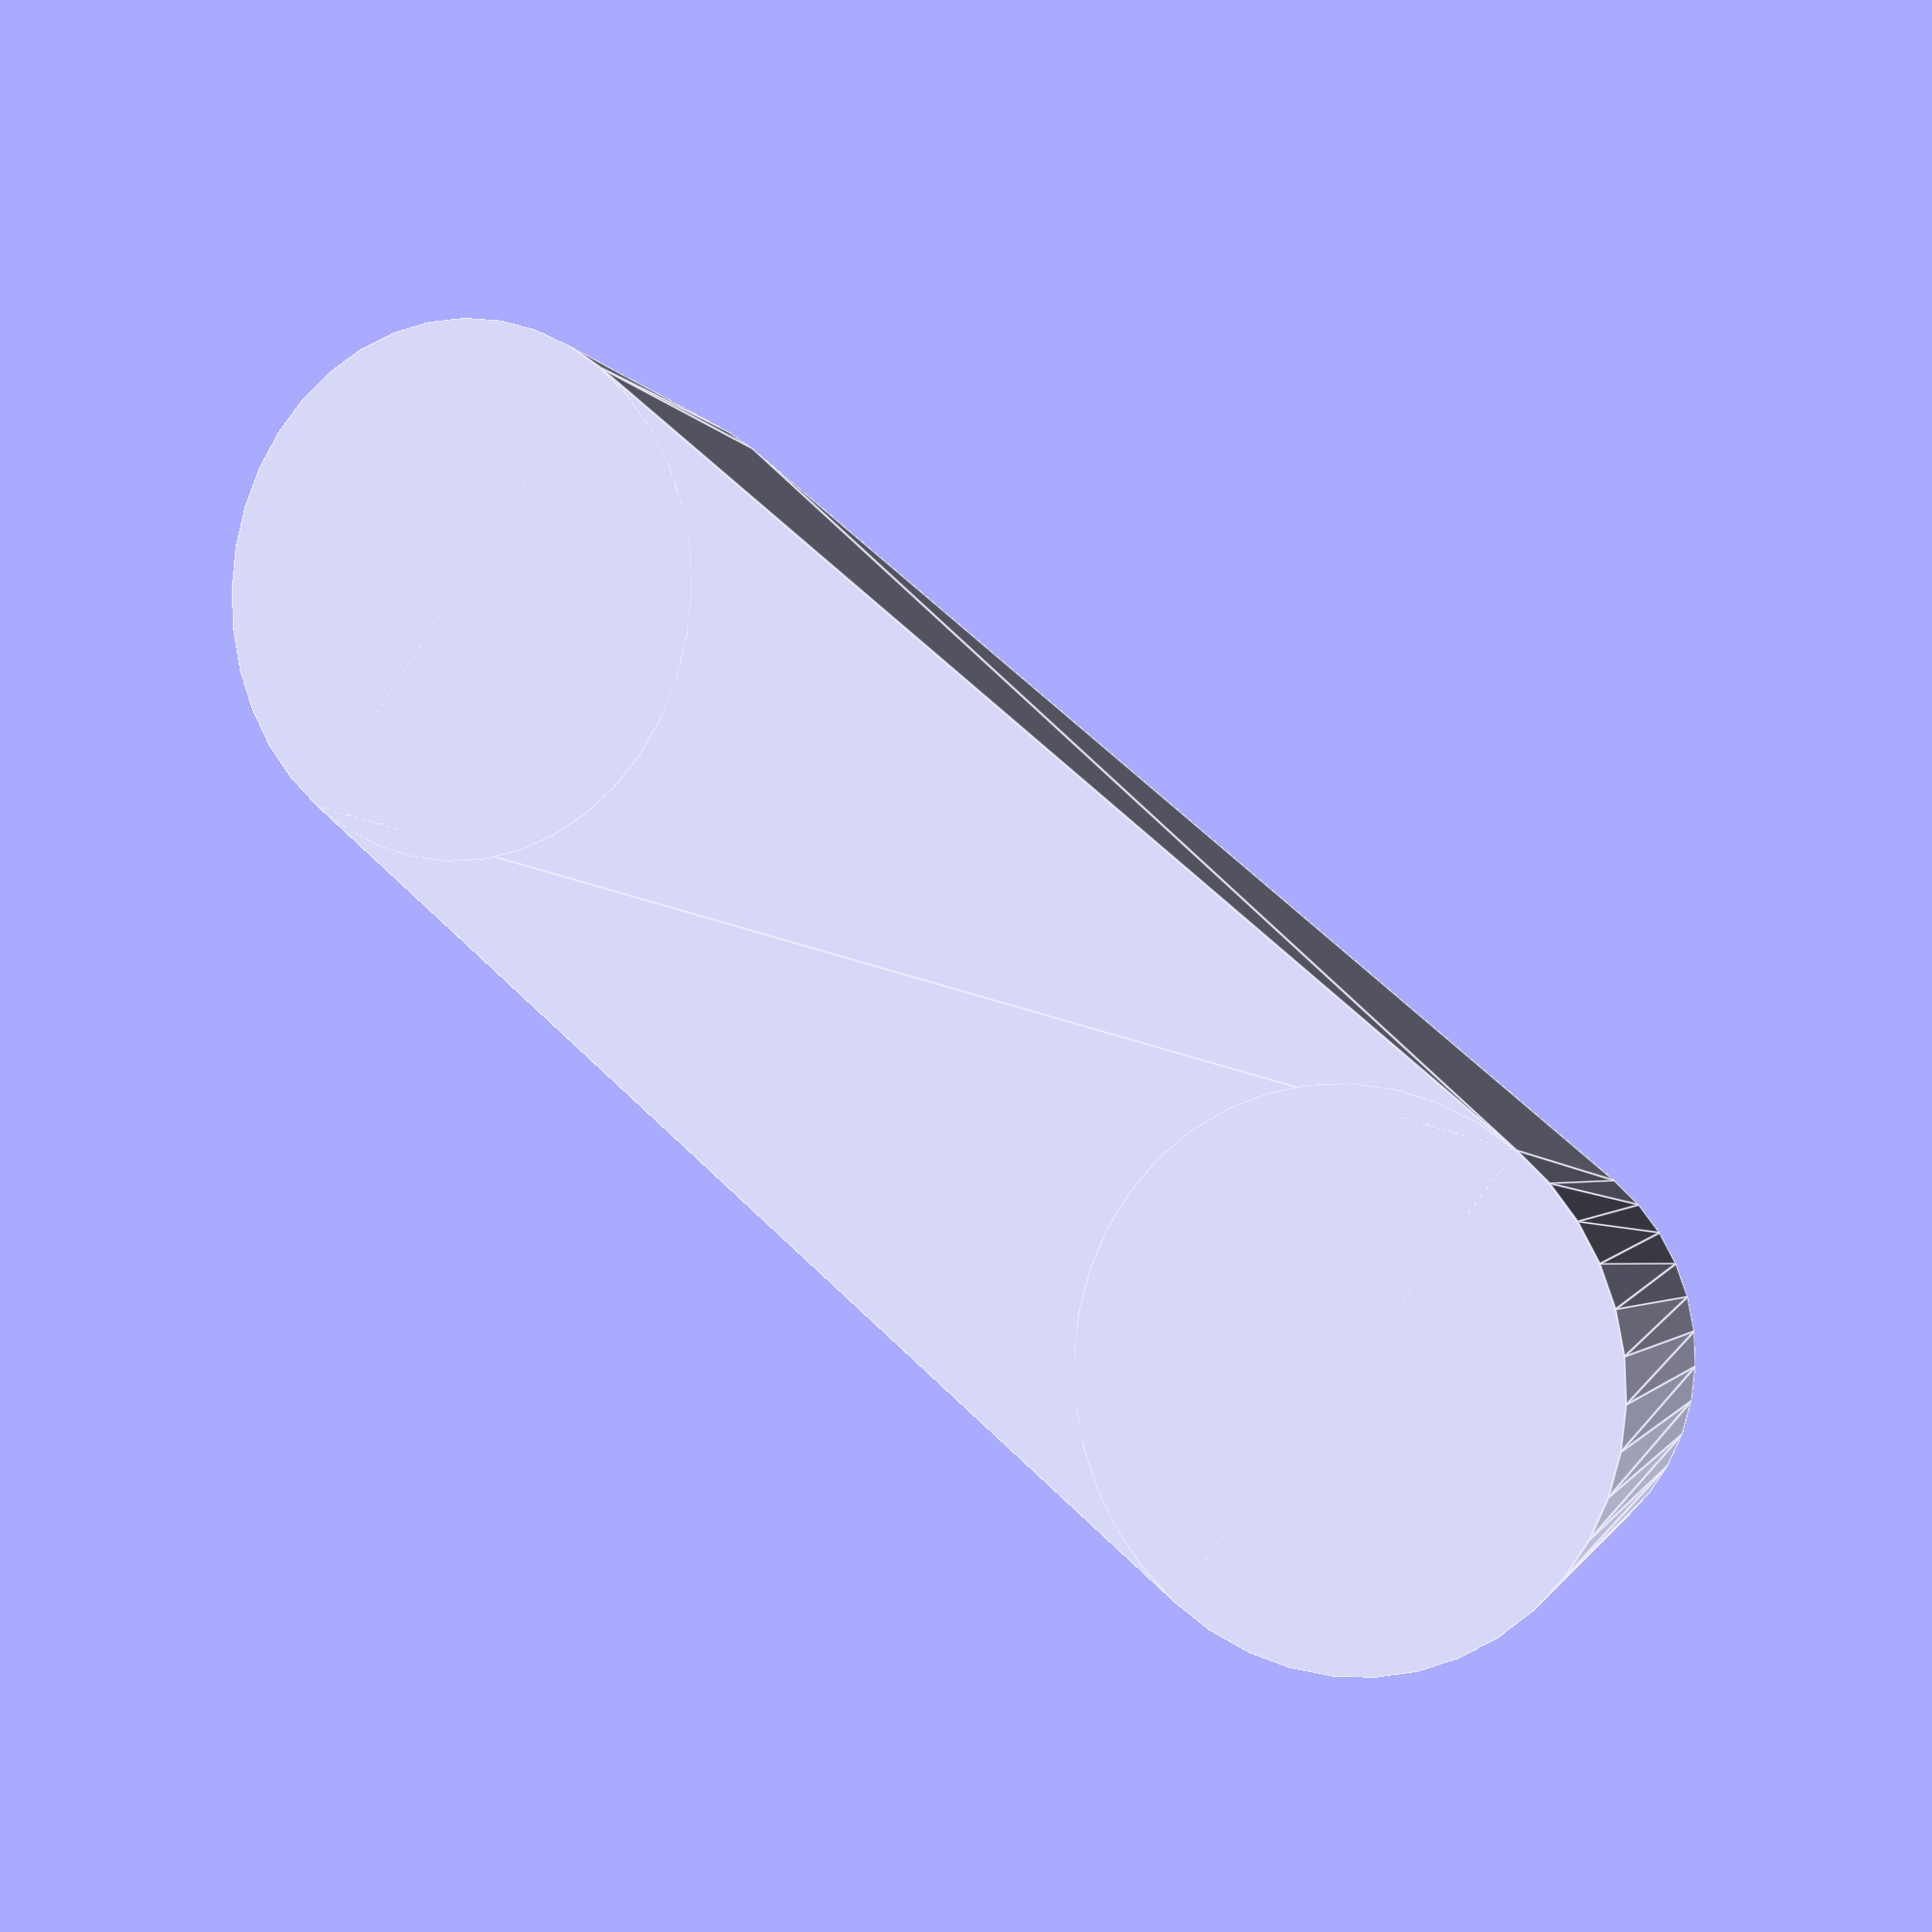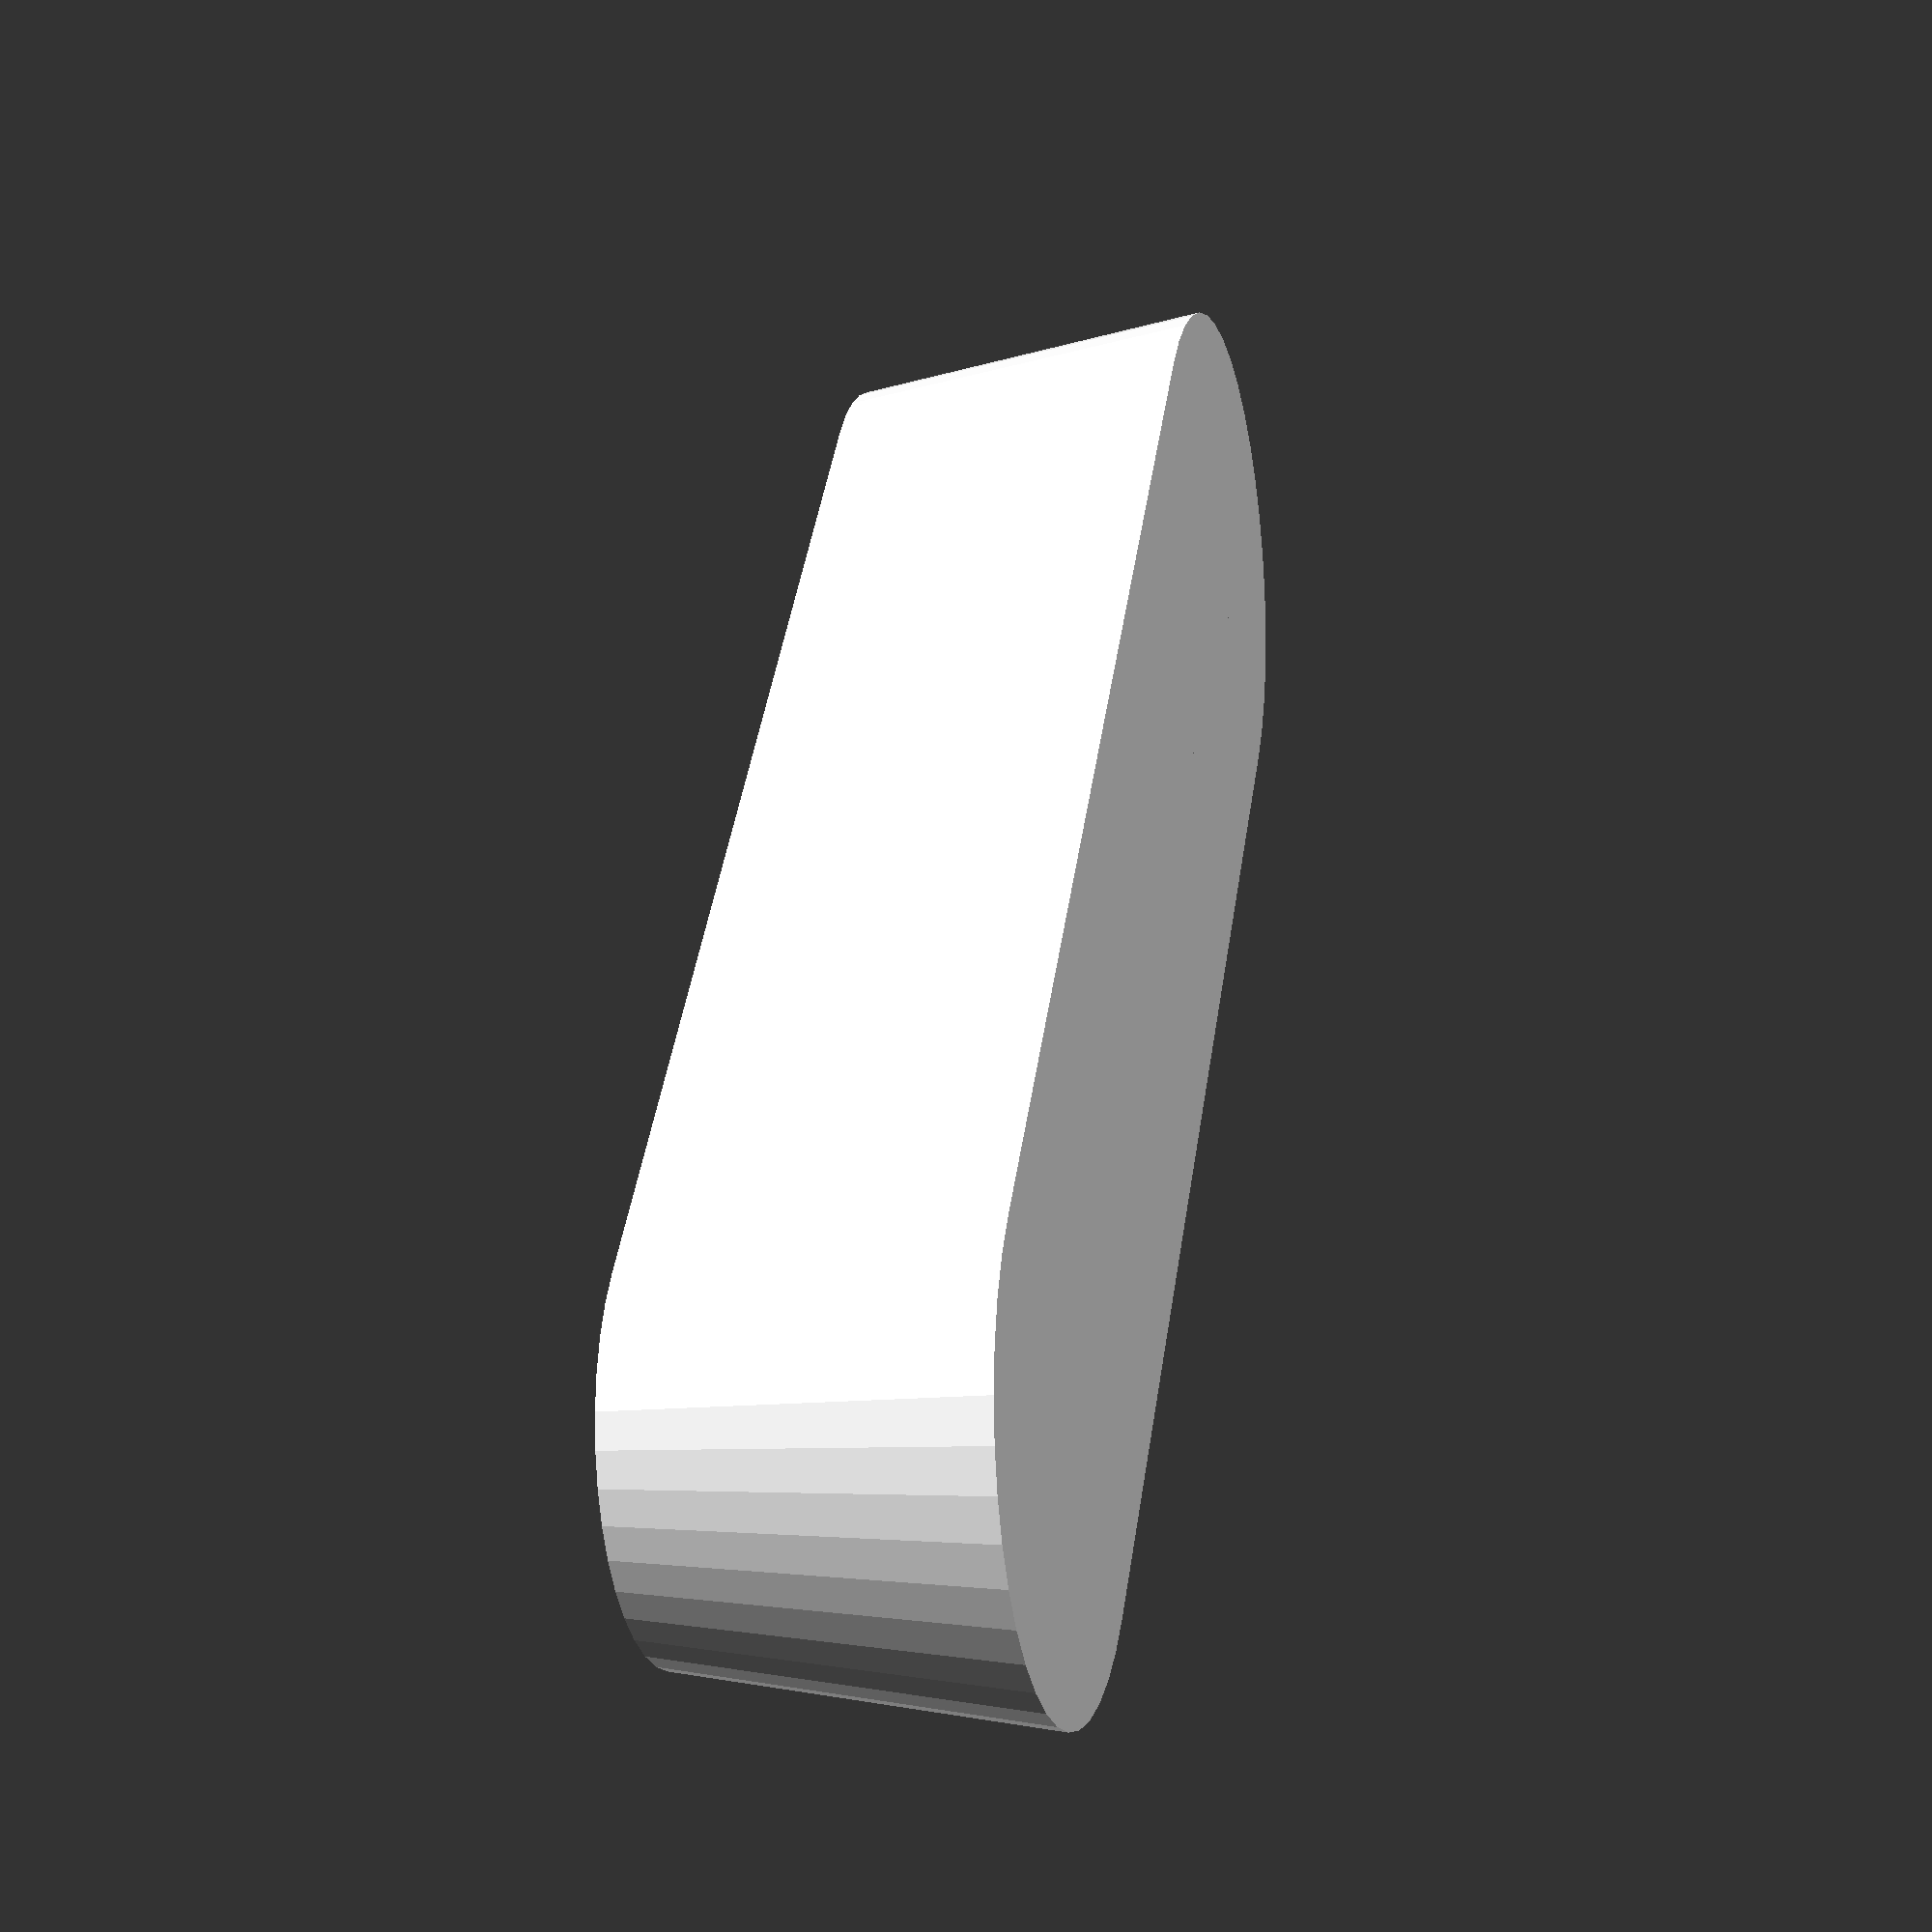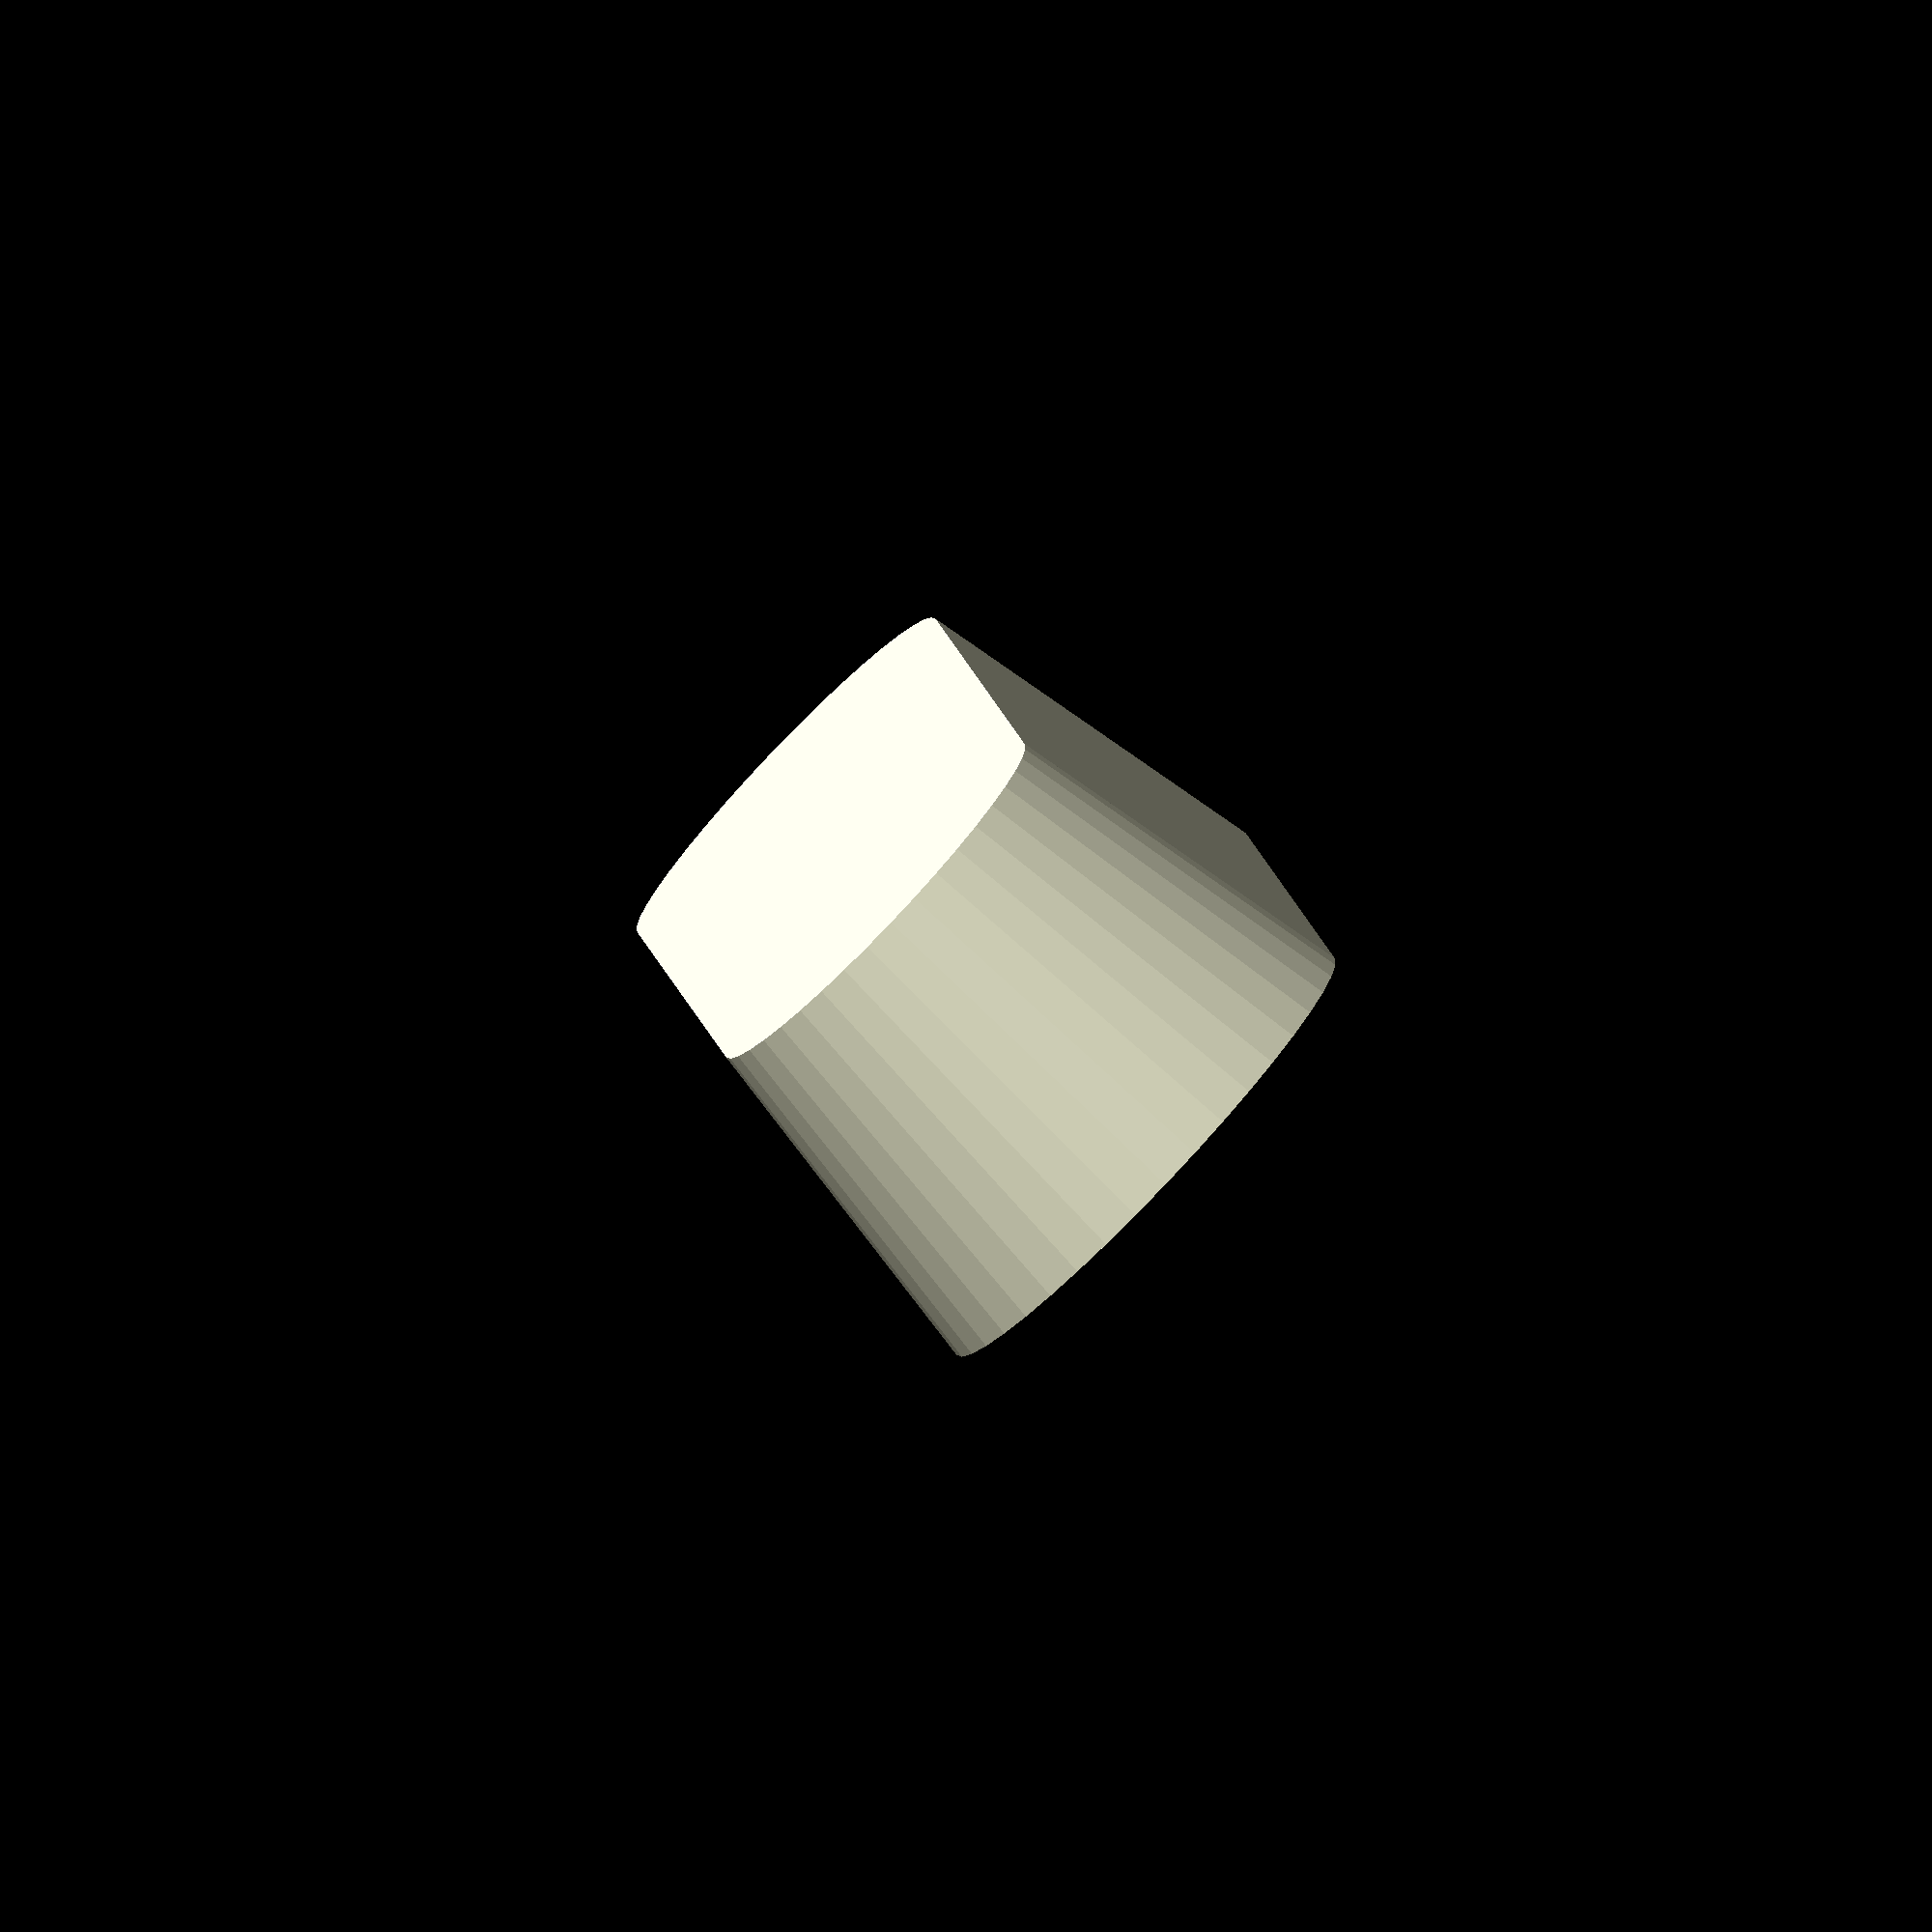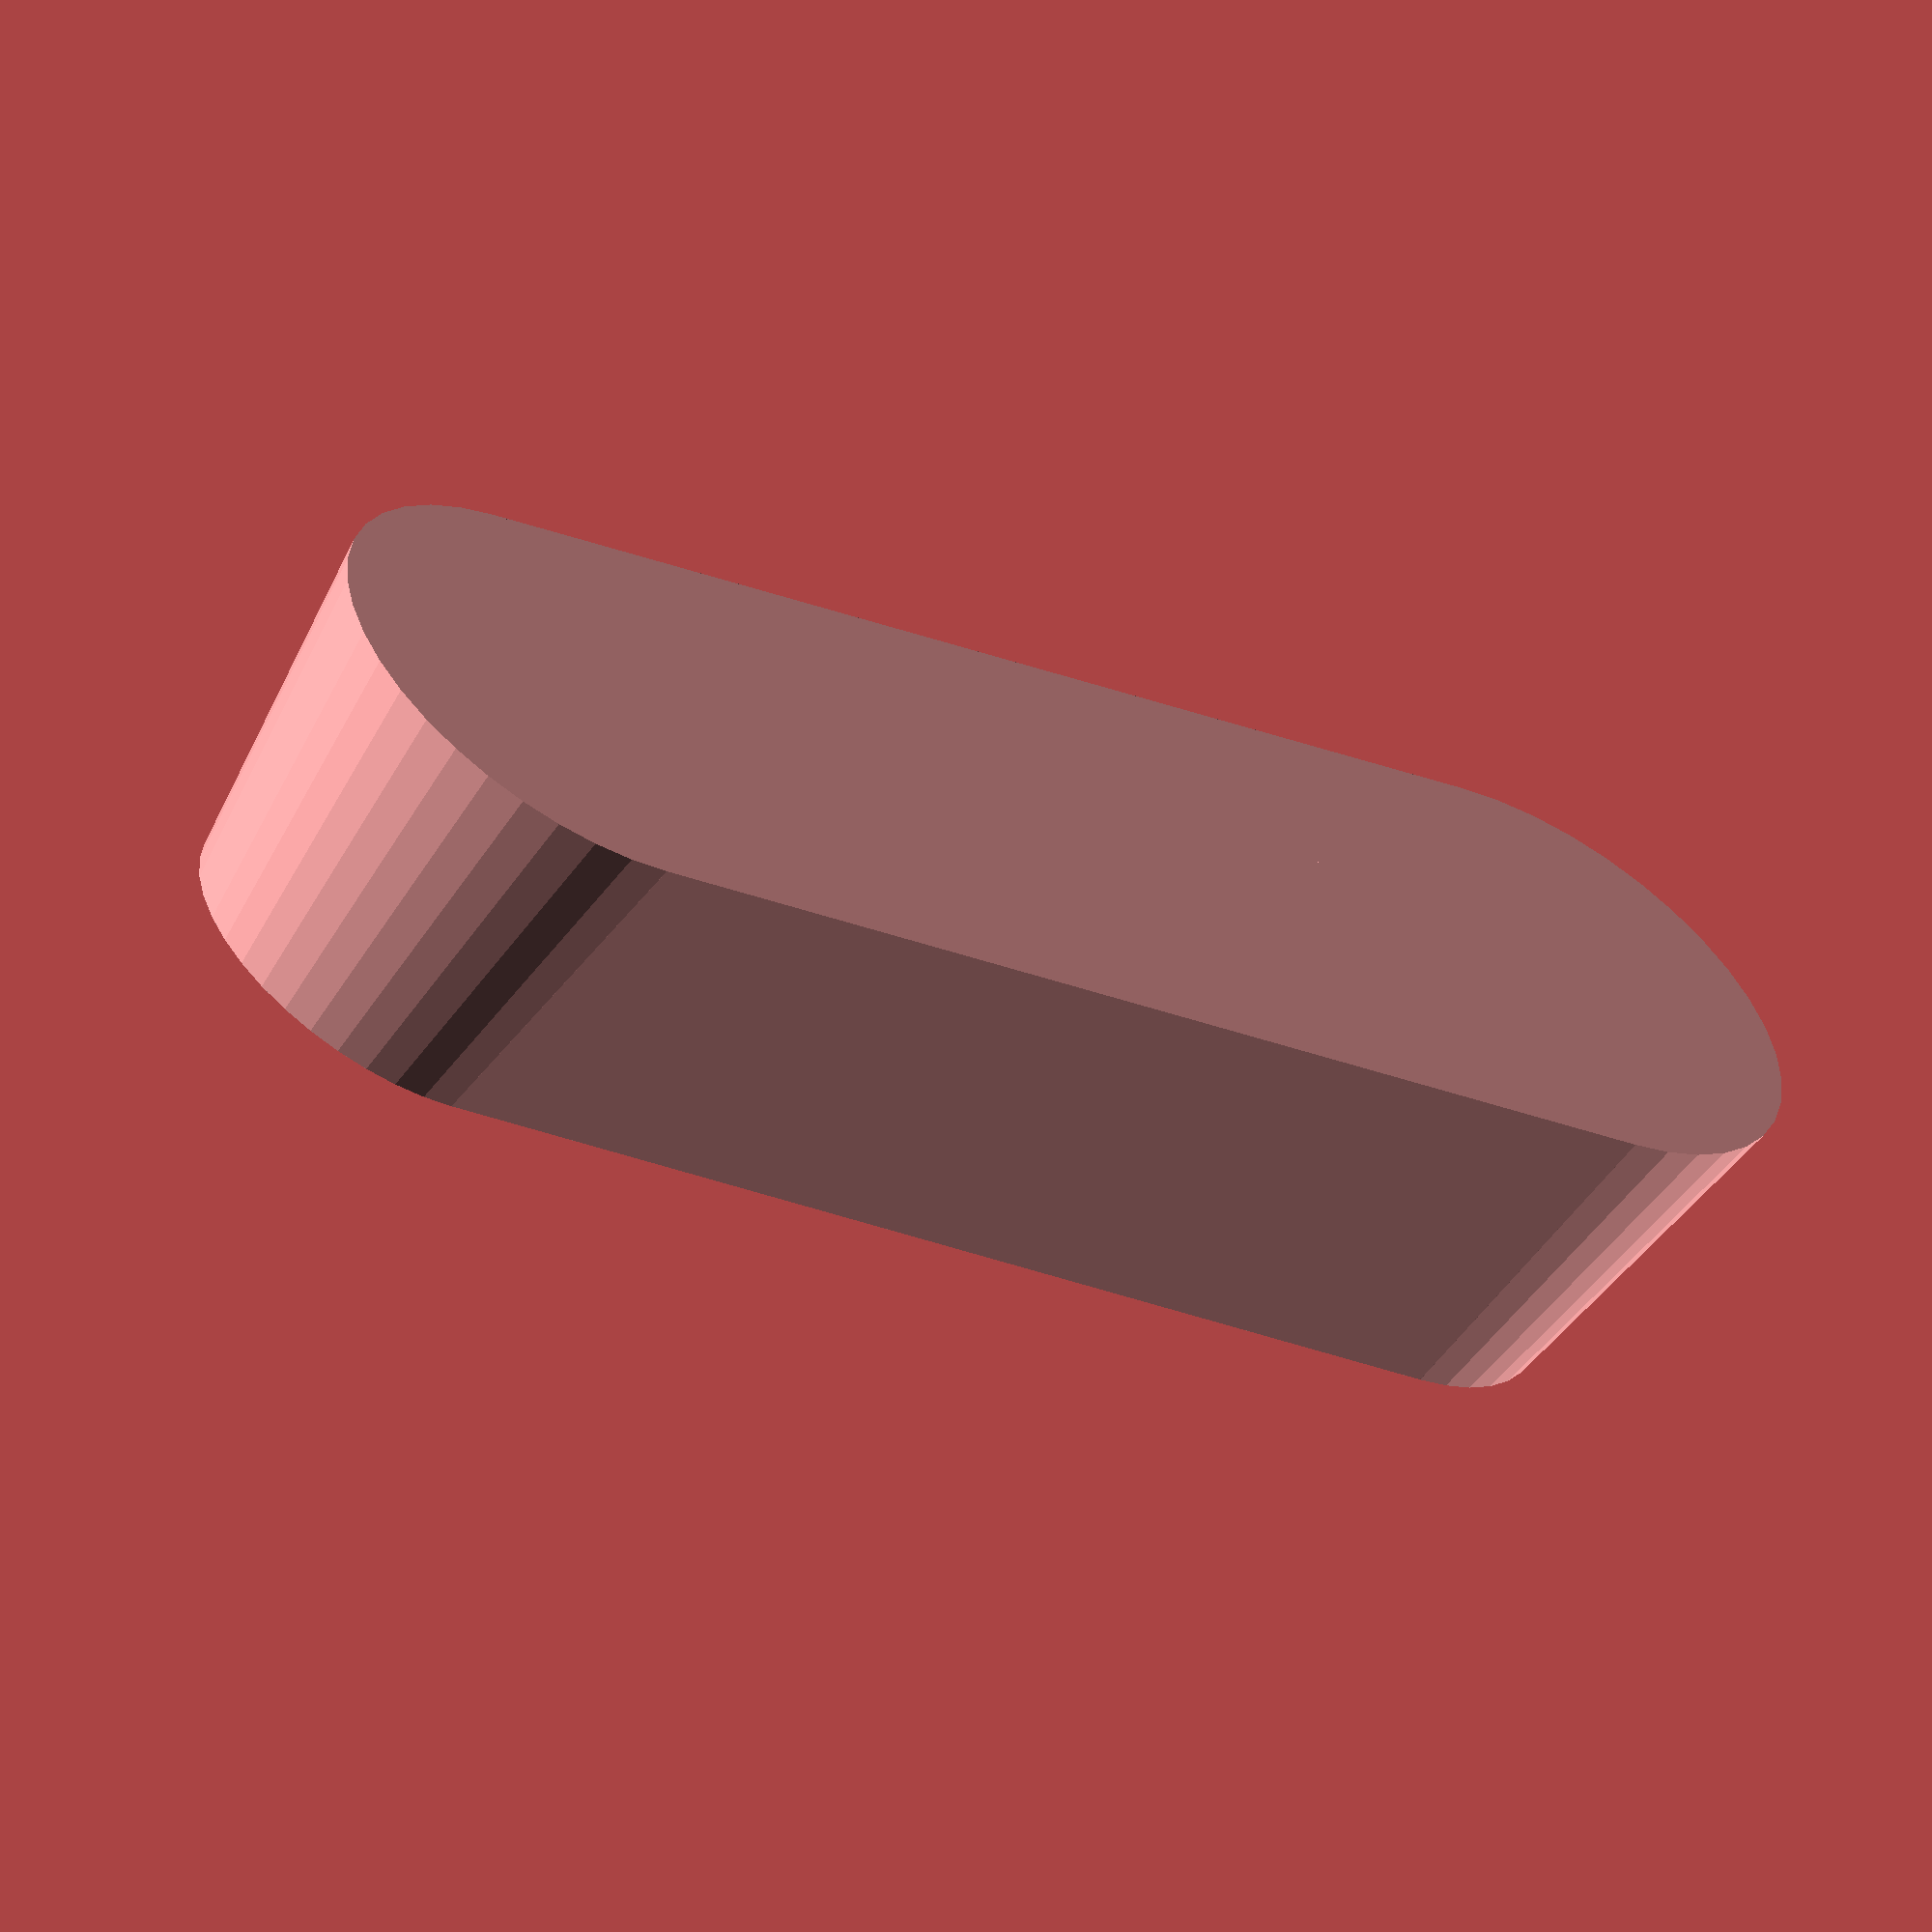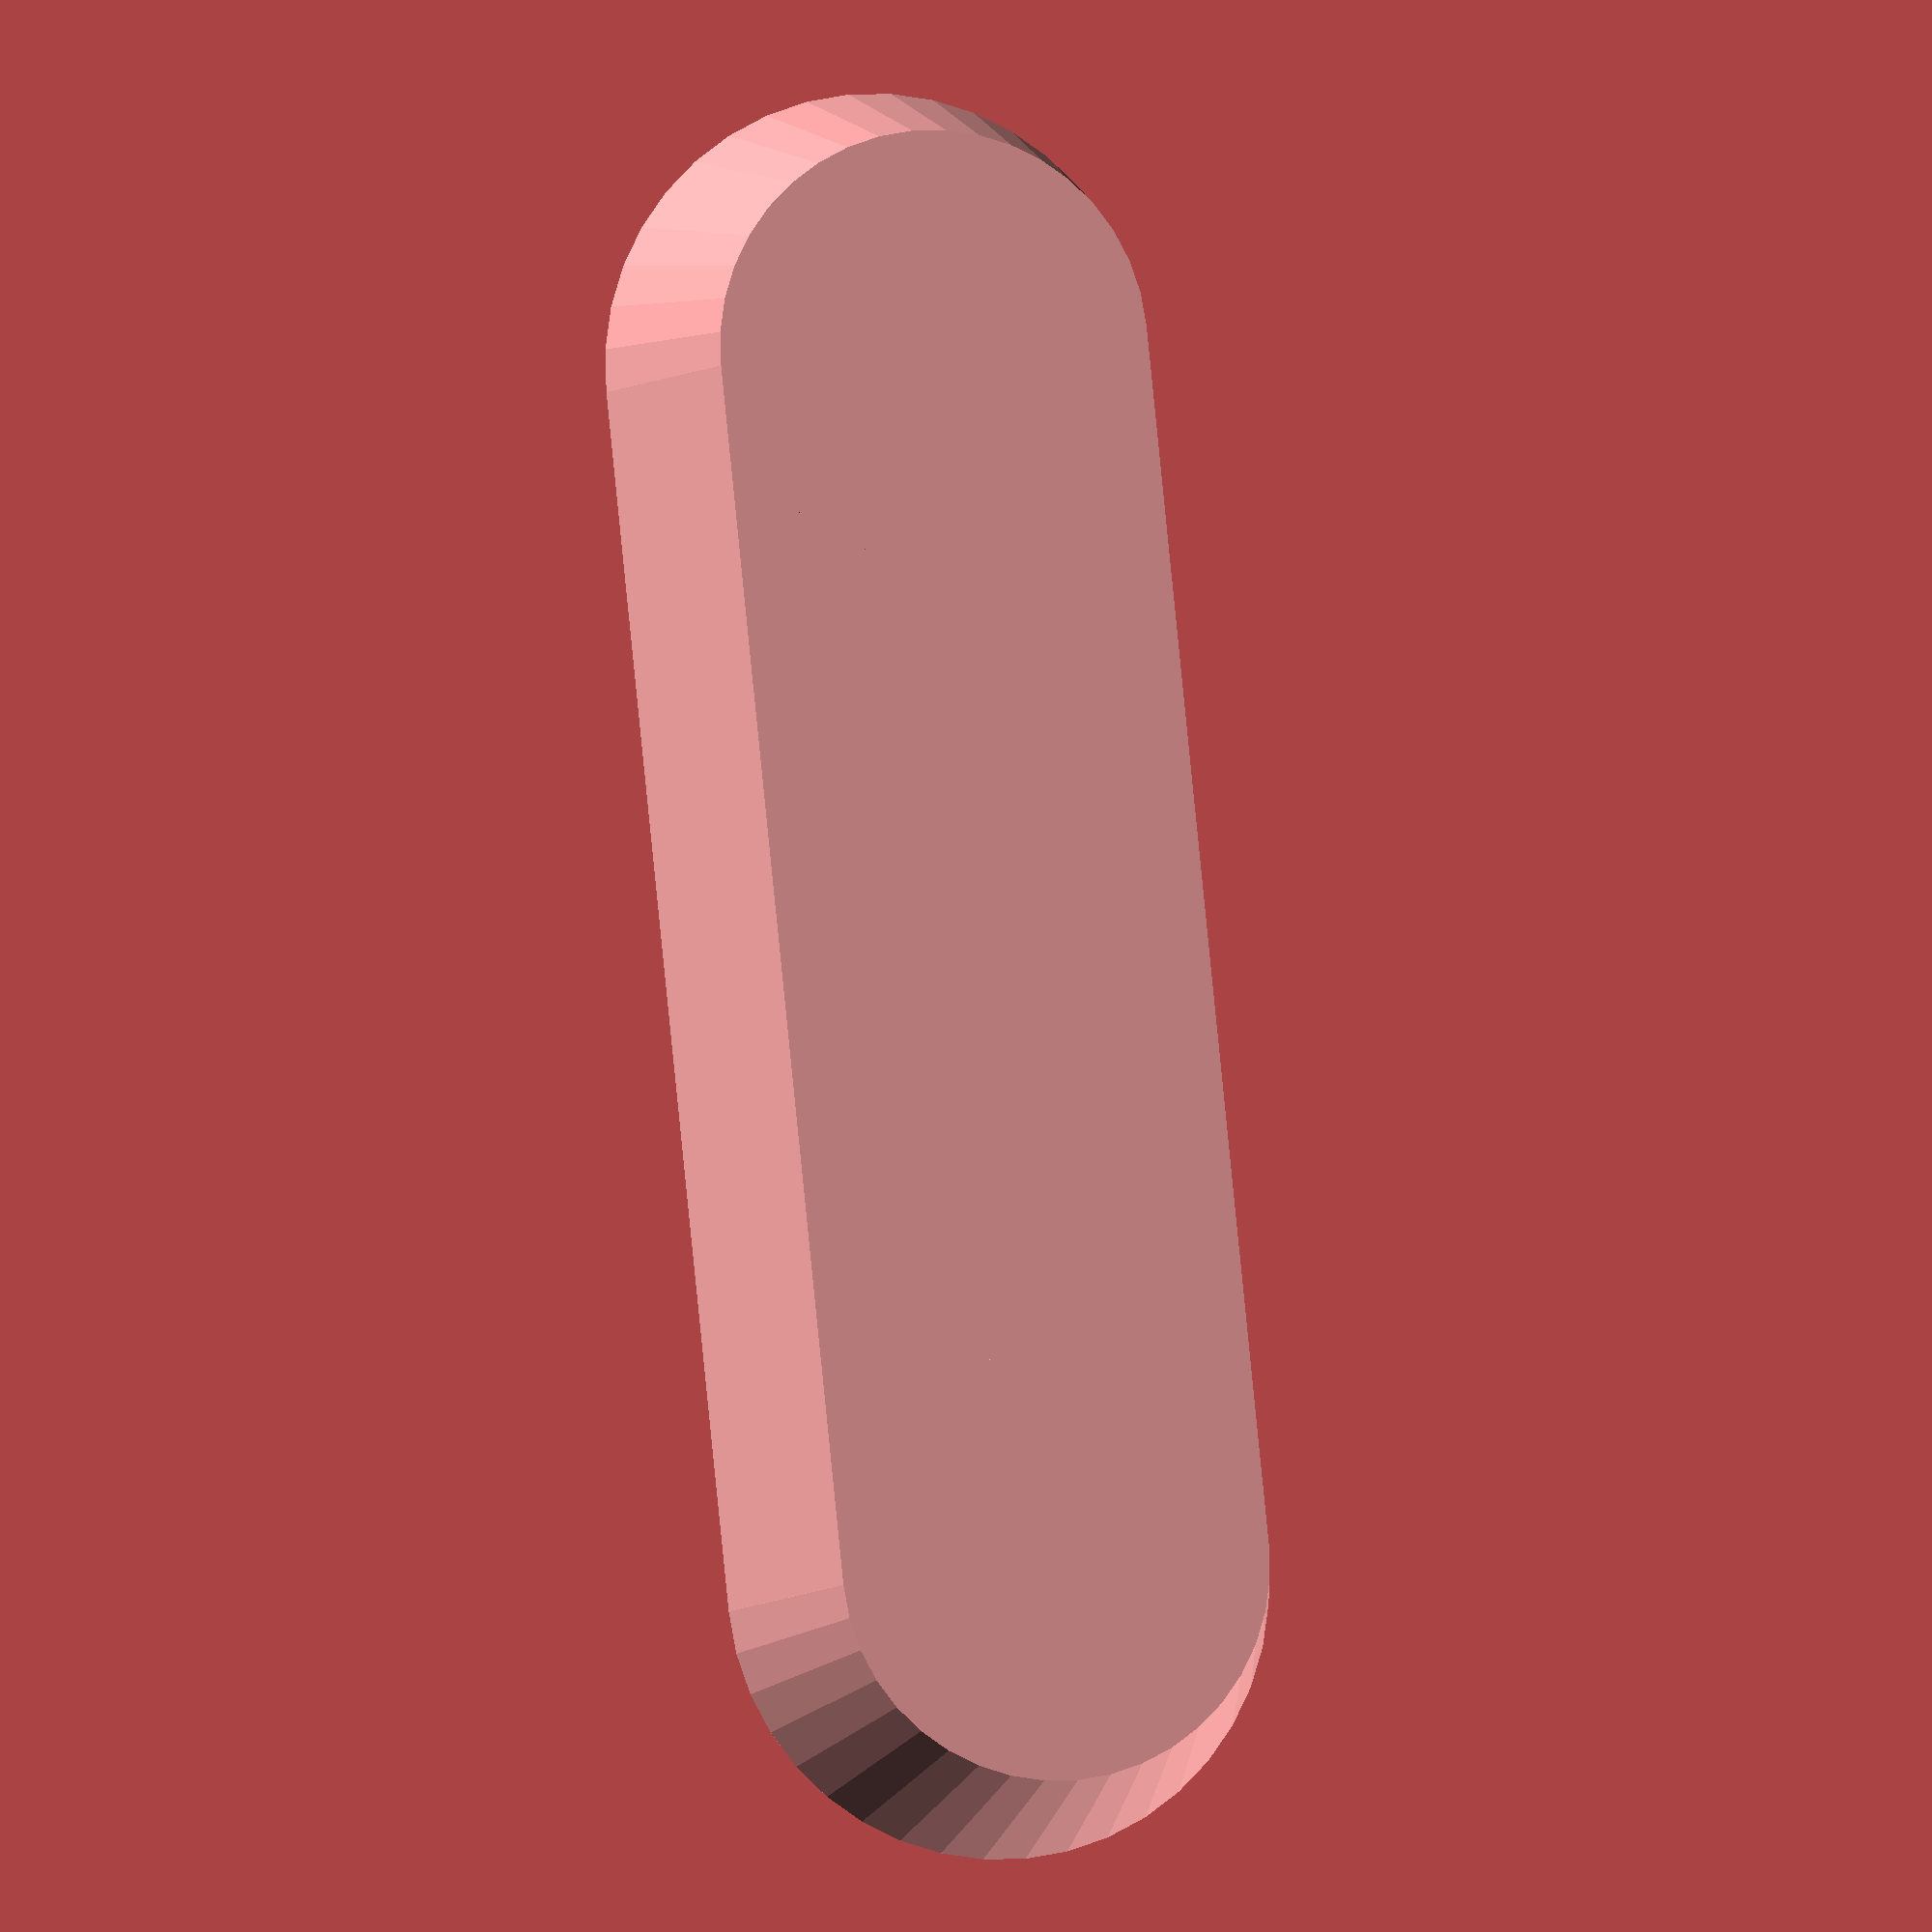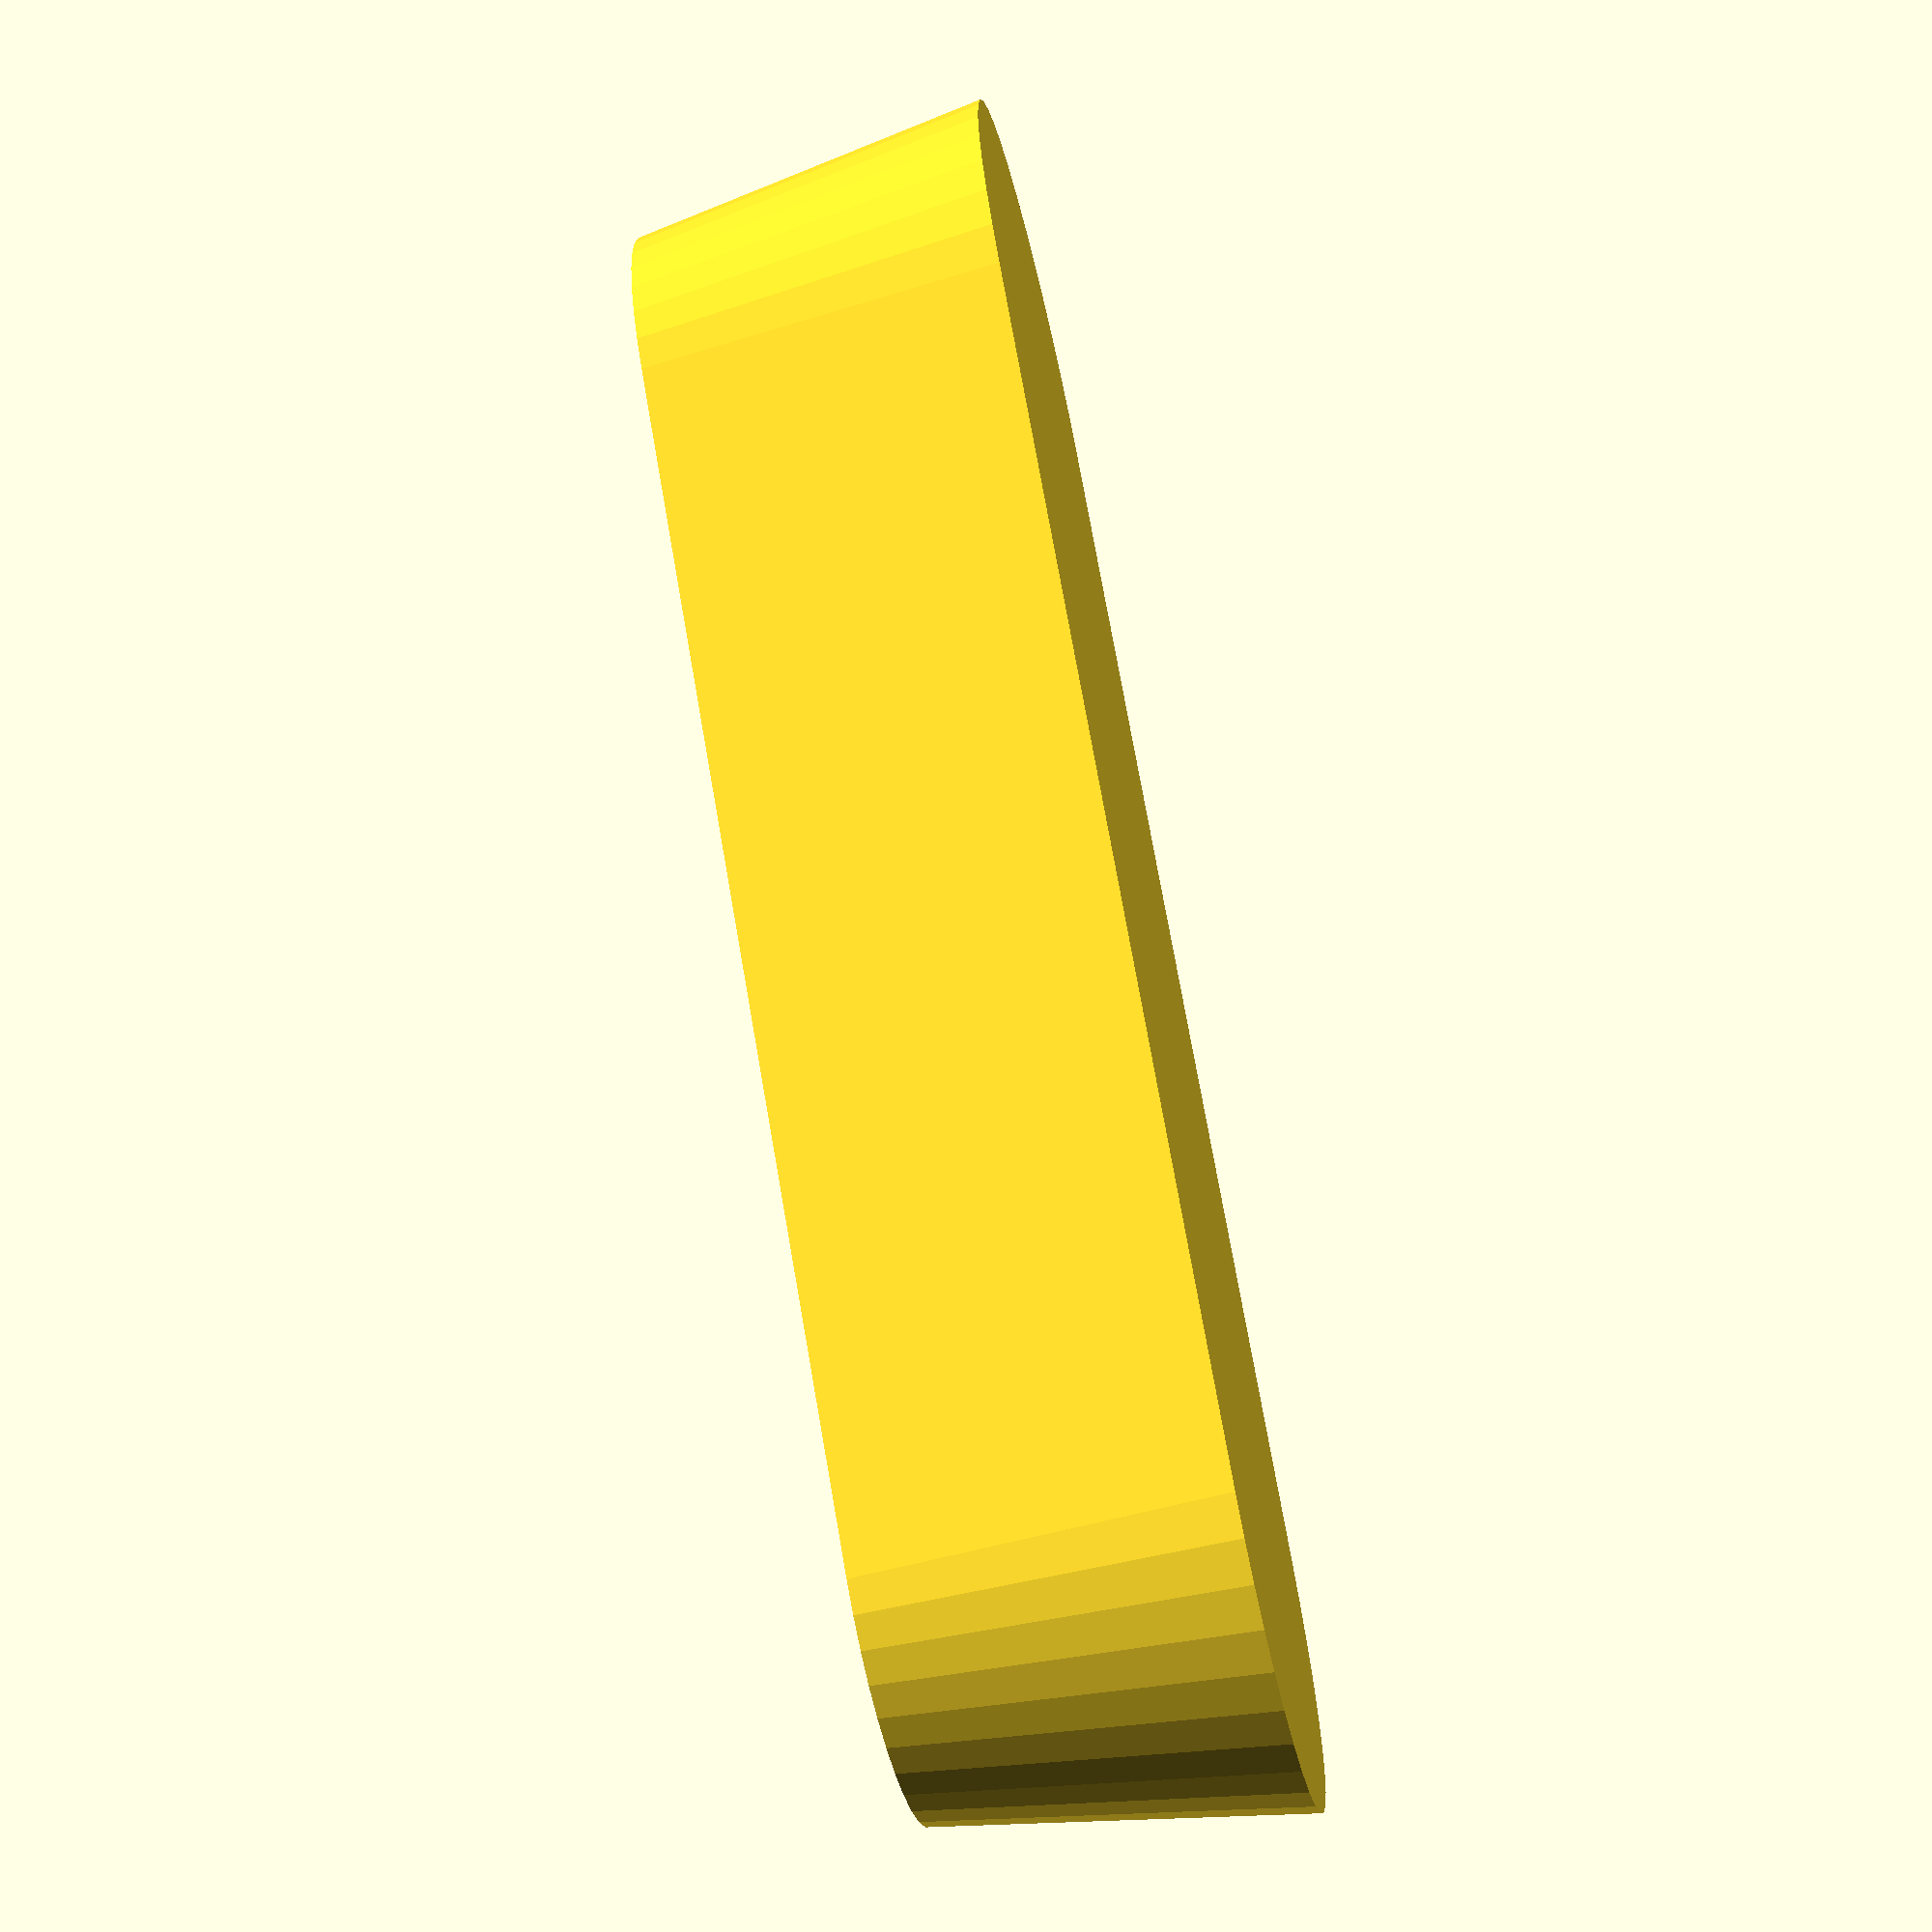
<openscad>
//  A foot for the bottom of toilet seat

// Change these
height=13;
topLength=52;
topWidth=19;
bottomLength=42;
bottomWidth=15;
$fn = 40;

// Leave these alone
topRadius=topWidth/2;
bottomRadius=bottomWidth/2;
polyLength=topLength-topRadius; // Not topLength-2*topRadius because 1st cylindar is centered on 0

//https://en.wikibooks.org/wiki/OpenSCAD_User_Manual/The_OpenSCAD_Language#polygon

CubePoints = [
  [  -bottomWidth/2,  0,  0 ],  //0
  [ bottomWidth/2,  0,  0 ],  //1
  [ bottomWidth/2,  polyLength,  0 ],  //2
  [  -bottomWidth/2,  polyLength,  0 ],  //3
  [  -topWidth/2,  0,  height],  //4
  [ topWidth/2,  0,  height ],  //5
  [ topWidth/2,  polyLength,  height ],  //6
  [  -topWidth/2,  polyLength,  height ]]; //7
  
CubeFaces = [
  [0,1,2,3],  // bottom
  [4,5,1,0],  // front
  [7,6,5,4],  // top
  [5,6,2,1],  // right
  [6,7,3,2],  // back
  [7,4,0,3]]; // left
  
polyhedron( CubePoints, CubeFaces );

cylinder(r1=bottomRadius, r2=topRadius, h=height, center=false);

translate([0,polyLength,0])  cylinder(r1=bottomRadius, r2=topRadius, h=height, center=false);


</openscad>
<views>
elev=179.6 azim=128.2 roll=153.4 proj=p view=edges
elev=190.6 azim=36.2 roll=255.6 proj=p view=solid
elev=259.8 azim=6.0 roll=313.9 proj=o view=wireframe
elev=238.6 azim=68.2 roll=211.7 proj=o view=wireframe
elev=183.3 azim=185.8 roll=8.9 proj=o view=solid
elev=242.1 azim=132.7 roll=256.4 proj=p view=solid
</views>
